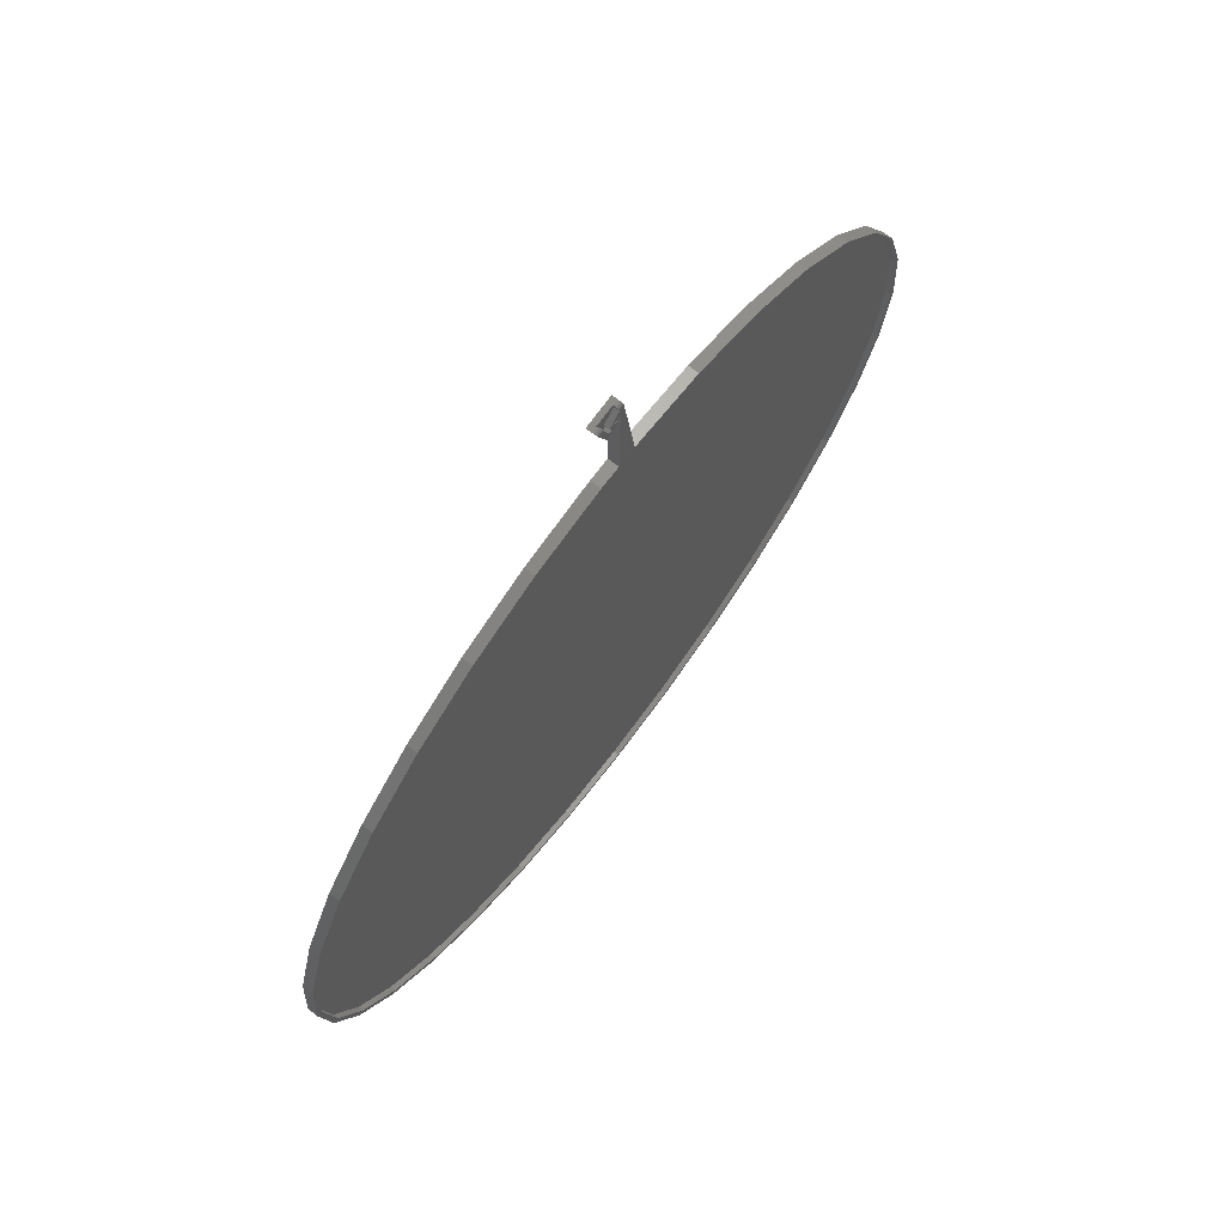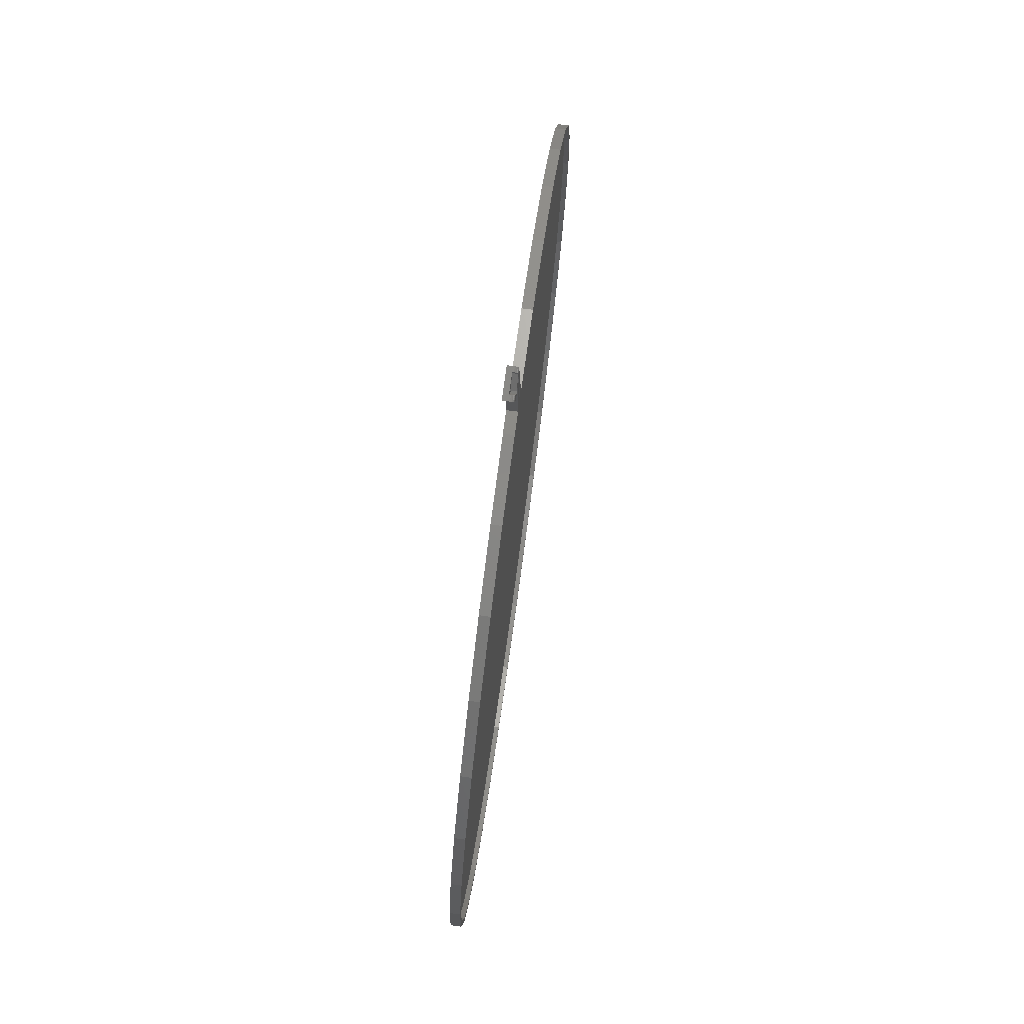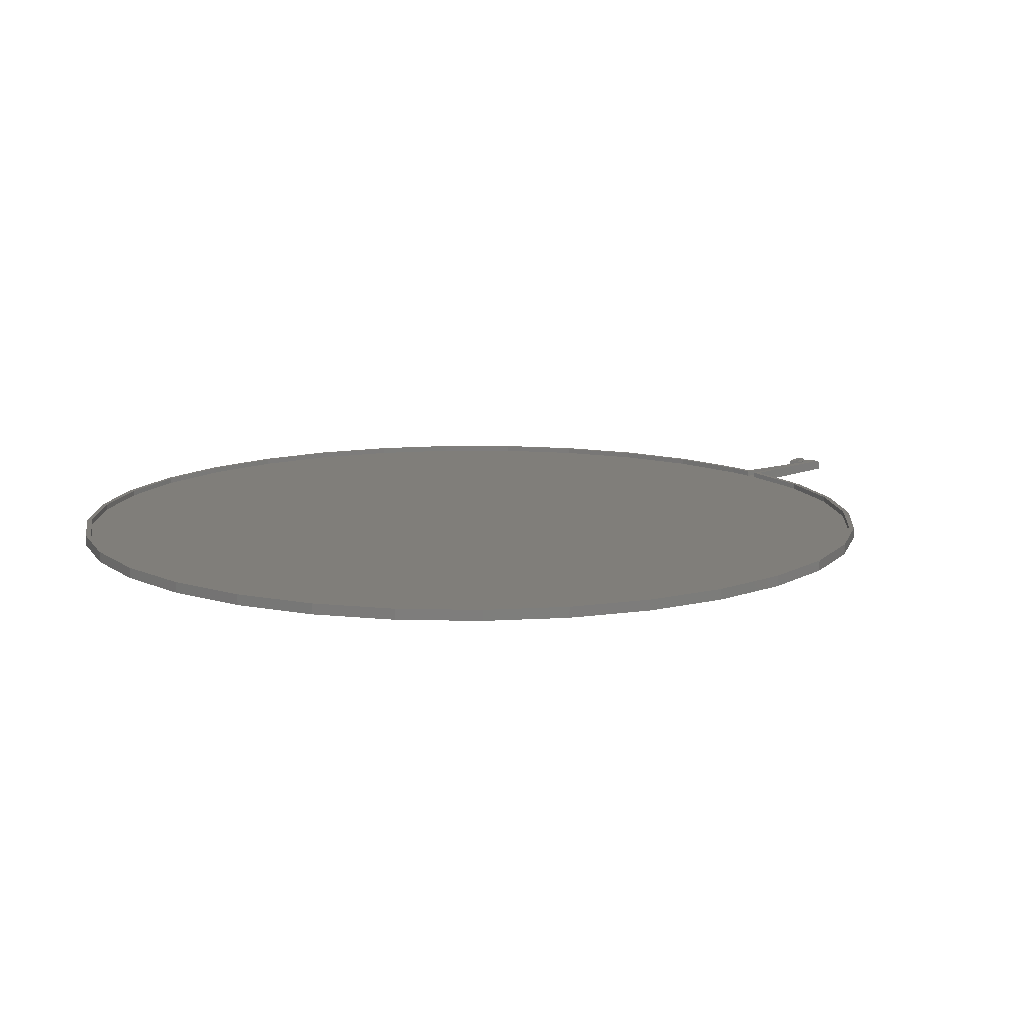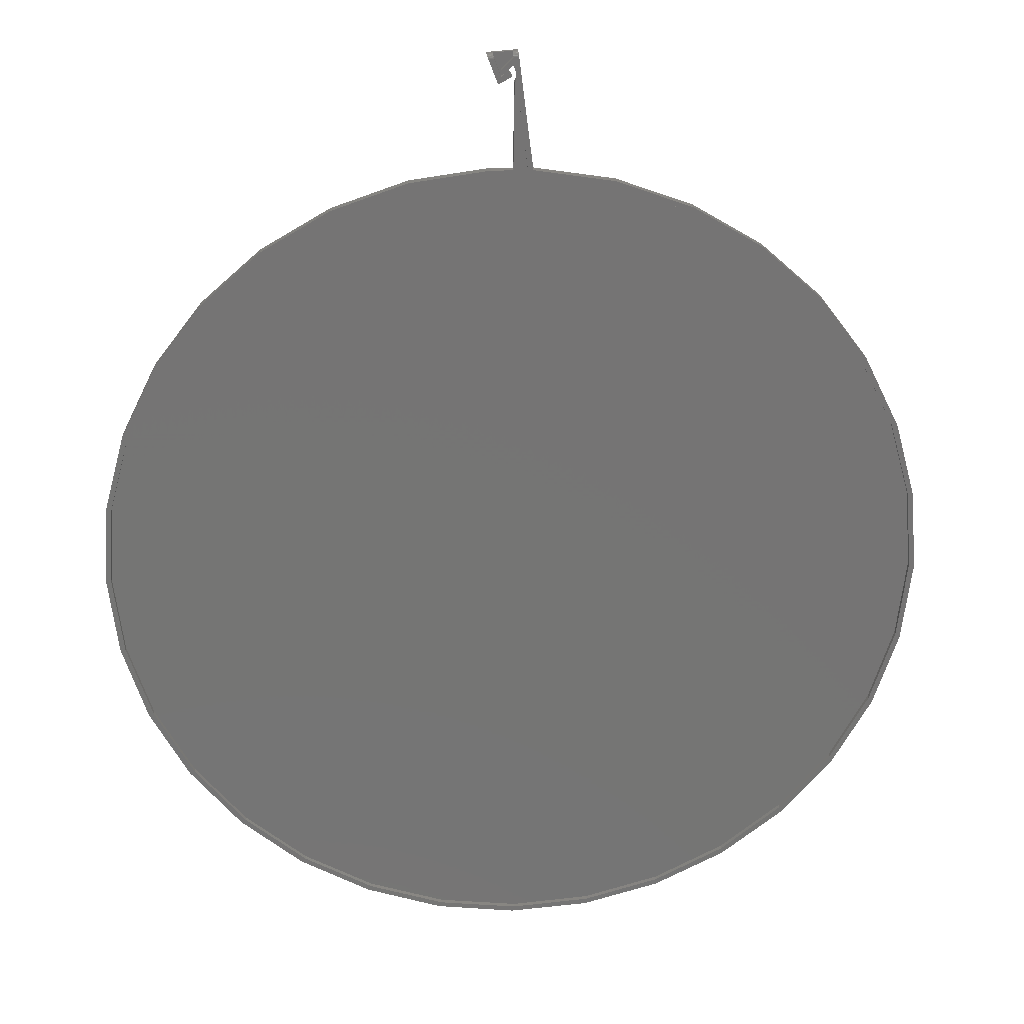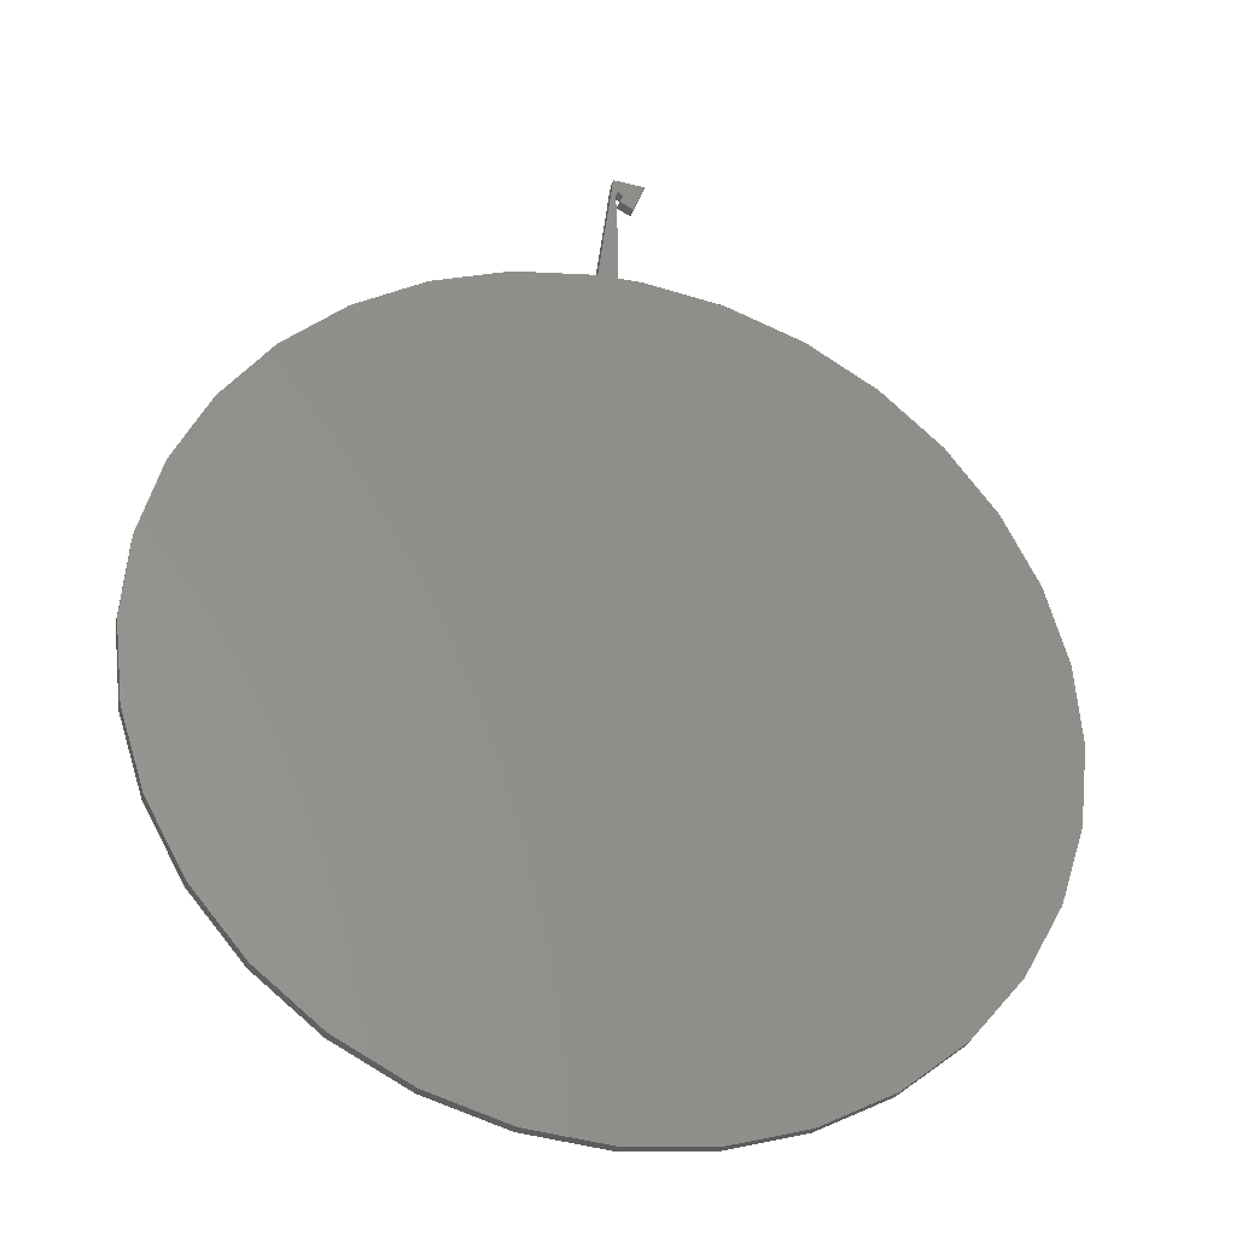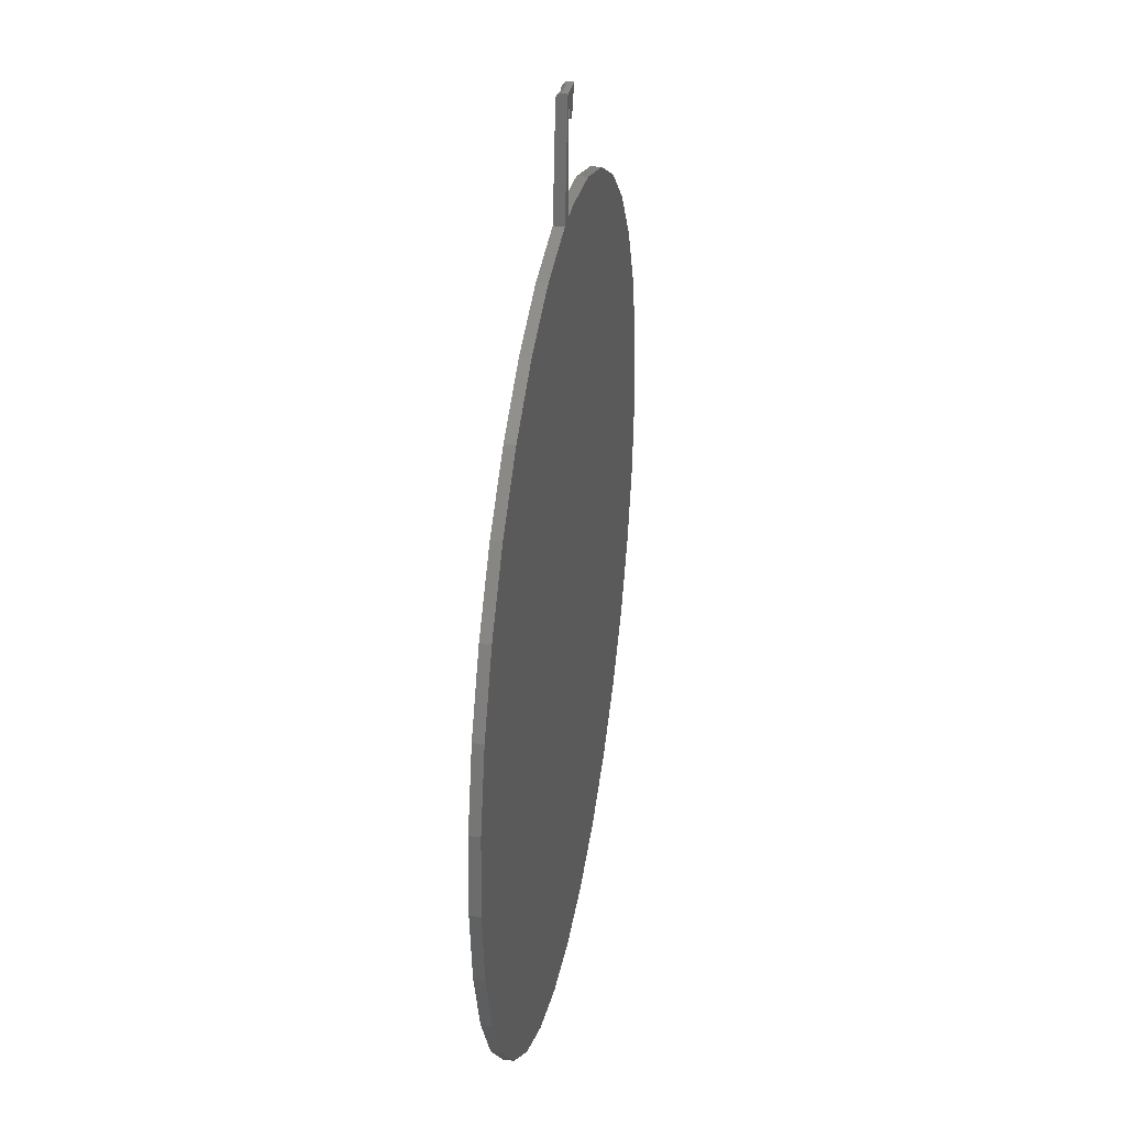
<metadata>
{"format":"stl","ext":"stl","renderer":"f3d","projection":"perspective","resolution":1024,"background":"white","views":[{"elev":72.3,"azim":127.2,"up":"+Z"},{"elev":75.9,"azim":97.8,"up":"+Z"},{"elev":12.1,"azim":-127.2,"up":"+Y"},{"elev":23.2,"azim":177.8,"up":"+Z"},{"elev":-31.5,"azim":-14.9,"up":"+Z"},{"elev":34.5,"azim":-80.1,"up":"+Z"}]}
</metadata>
<code>
# stl→obj: 187 verts, 370 faces
v -0.01146 1.171e-17 0.6724
v -0.02432 -7.409e-19 0.5706
v -0.03125 -2.167e-34 0.5781
v -0.1505 -9.725e-18 0.5606
v 0.1492 8.989e-18 0.5606
v 0.02982 2.947e-18 0.5703
v 0.03002 3.487e-18 0.5781
v -0.002303 1.808e-18 0.5781
v -0.002724 1.993e-17 0.7416
v 0.004934 1.833e-17 0.7229
v -0.002303 1.868e-17 0.7301
v 0.01039 1.799e-17 0.7168
v 0.01525 1.8e-17 0.7141
v -0.0004934 1.699e-17 0.7138
v 0.01941 1.702e-17 0.703
v 0.03284 2.184e-17 0.7388
v 0.02474 2.14e-17 0.7394
v 0.1147 -1.277e-16 -0.651
v 0.1193 -1.282e-16 -0.6581
v -0.0006168 -1.37e-16 -0.6697
v -0.003986 -1.363e-16 -0.6619
v 0.1477 8.043e-18 0.553
v 0.2628 1.164e-17 0.5206
v 0.2601 1.065e-17 0.5132
v 0.3667 1.133e-17 0.4594
v 0.3627 1.033e-17 0.4526
v 0.4568 8.084e-18 0.3795
v 0.4517 7.098e-18 0.3734
v 0.5299 2.017e-18 0.2837
v 0.5239 1.072e-18 0.2786
v 0.5832 -6.646e-18 0.1757
v 0.5764 -7.522e-18 0.1716
v 0.6148 -1.758e-17 0.05942
v 0.6074 -1.836e-17 0.05654
v 0.6235 -3.038e-17 -0.06075
v 0.6156 -3.105e-17 -0.06234
v 0.6089 -4.457e-17 -0.1803
v 0.6009 -4.51e-17 -0.1806
v 0.5636 -5.999e-17 -0.2938
v 0.5717 -5.961e-17 -0.2949
v 0.5053 -7.517e-17 -0.3977
v 0.5131 -7.496e-17 -0.4002
v 0.4281 -9.007e-17 -0.4885
v 0.4354 -9.003e-17 -0.4923
v 0.3348 -1.041e-16 -0.5627
v 0.3414 -1.043e-16 -0.5677
v 0.2291 -1.168e-16 -0.6175
v 0.2348 -1.172e-16 -0.6237
v -0.005921 1.604e-17 0.7084
v -0.004112 1.576e-17 0.7048
v -0.1424 -9.899e-18 0.5545
v -0.2641 -2.127e-17 0.5206
v -0.2552 -2.122e-17 0.516
v -0.3679 -3.454e-17 0.4594
v -0.3585 -3.427e-17 0.4566
v -0.458 -4.905e-17 0.3795
v -0.4484 -4.857e-17 0.3784
v -0.5311 -6.424e-17 0.2837
v -0.5215 -6.358e-17 0.2843
v -0.5752 -7.874e-17 0.1779
v -0.5845 -7.957e-17 0.1757
v -0.6075 -9.349e-17 0.06318
v -0.6161 -9.445e-17 0.05942
v -0.617 -1.073e-16 -0.0556
v -0.6247 -1.083e-16 -0.06075
v -0.6036 -1.196e-16 -0.174
v -0.6102 -1.207e-16 -0.1803
v -0.5676 -1.299e-16 -0.2876
v -0.5729 -1.311e-16 -0.2949
v -0.5104 -1.38e-16 -0.3922
v -0.5143 -1.391e-16 -0.4002
v -0.4341 -1.434e-16 -0.4838
v -0.4366 -1.445e-16 -0.4923
v -0.3417 -1.46e-16 -0.559
v -0.3427 -1.47e-16 -0.5677
v -0.2365 -1.456e-16 -0.615
v -0.236 -1.466e-16 -0.6237
v -0.1225 -1.424e-16 -0.6497
v -0.1205 -1.432e-16 -0.6581
v 0.01477 1.908e-17 0.7241
v -0.01 4.594e-19 0.5703
v -0.01052 1.952e-17 0.7422
v -0.005921 1.745e-17 0.7211
v -0.002596 -8.803e-05 0.7428
v -0.01022 -0.0003851 0.7446
v -0.002338 -0.0008342 0.7451
v -0.009941 -0.001505 0.7468
v -0.002107 -0.002267 0.7471
v -0.009724 -0.003249 0.7485
v -0.00192 -0.004252 0.7485
v -0.009586 -0.005444 0.7496
v -0.009539 -0.007812 0.75
v -0.001744 -0.007812 0.7494
v -0.001846 -0.005387 0.749
v 0.03372 -0.0003855 0.7411
v 0.02568 -0.0008366 0.7429
v 0.03452 -0.001509 0.7433
v 0.02629 -0.002275 0.7448
v 0.03516 -0.00326 0.745
v 0.02537 -0.0003764 0.7418
v 0.02759 -0.007812 0.747
v 0.03569 -0.007812 0.7464
v 0.02711 -0.005386 0.7467
v 0.03556 -0.005464 0.746
v 0.02658 -0.003209 0.7456
v 0.03569 -0.01562 0.7464
v -0.009539 -0.01562 0.75
v 0.02982 -0.007812 0.5703
v -0.01 -0.007812 0.5703
v -0.01146 -0.007812 0.6724
v 0.1147 -0.007812 -0.651
v 0.2291 -0.007812 -0.6175
v 0.3348 -0.007812 -0.5627
v 0.4281 -0.007812 -0.4885
v 0.5053 -0.007812 -0.3977
v 0.5636 -0.007812 -0.2938
v 0.6009 -0.007812 -0.1806
v 0.6156 -0.007812 -0.06234
v 0.6074 -0.007812 0.05654
v 0.5764 -0.007812 0.1716
v 0.5239 -0.007812 0.2786
v 0.4517 -0.007812 0.3734
v 0.3627 -0.007812 0.4526
v 0.2601 -0.007812 0.5132
v 0.1477 -0.007812 0.553
v -0.003986 -0.007812 -0.6619
v -0.1225 -0.007812 -0.6497
v -0.2365 -0.007812 -0.615
v -0.3417 -0.007812 -0.559
v -0.4341 -0.007812 -0.4838
v -0.5104 -0.007812 -0.3922
v -0.5676 -0.007812 -0.2876
v -0.6036 -0.007812 -0.174
v -0.617 -0.007812 -0.0556
v -0.6075 -0.007812 0.06318
v -0.5752 -0.007812 0.1779
v -0.5215 -0.007812 0.2843
v -0.4484 -0.007812 0.3784
v -0.3585 -0.007812 0.4566
v -0.2552 -0.007812 0.516
v -0.1424 -0.007812 0.5545
v -0.02432 -0.007812 0.5706
v -0.002729 -0.007812 0.7416
v 0.01477 -0.007812 0.7241
v 0.01525 -0.007812 0.7141
v 0.01039 -0.007812 0.7168
v -0.004112 -0.01562 0.7048
v -0.03125 -0.01562 0.5781
v -0.002303 -0.01562 0.5781
v -0.005921 -0.01562 0.7084
v -0.002303 -0.01562 0.7301
v 0.004934 -0.01562 0.7229
v 0.01941 -0.01562 0.703
v -0.0004934 -0.01562 0.7138
v 0.03002 -0.01562 0.5781
v -0.1505 -0.01562 0.5606
v 0.1492 -0.01562 0.5606
v -0.005921 -0.01562 0.7211
v 0.2628 -0.01562 0.5206
v -0.2641 -0.01562 0.5206
v 0.3667 -0.01562 0.4594
v -0.3679 -0.01562 0.4594
v 0.4568 -0.01562 0.3795
v -0.458 -0.01562 0.3795
v 0.5299 -0.01562 0.2837
v -0.5311 -0.01562 0.2837
v 0.5832 -0.01562 0.1757
v -0.5845 -0.01562 0.1757
v 0.6148 -0.01562 0.05942
v -0.6161 -0.01562 0.05942
v 0.6235 -0.01562 -0.06075
v -0.6247 -0.01562 -0.06075
v 0.6089 -0.01562 -0.1803
v -0.6102 -0.01562 -0.1803
v 0.5717 -0.01562 -0.2949
v -0.5729 -0.01562 -0.2949
v 0.5131 -0.01562 -0.4002
v -0.5143 -0.01562 -0.4002
v 0.4354 -0.01562 -0.4923
v -0.4366 -0.01562 -0.4923
v 0.3414 -0.01562 -0.5677
v -0.3427 -0.01562 -0.5677
v 0.2348 -0.01562 -0.6237
v -0.236 -0.01562 -0.6237
v 0.1193 -0.01562 -0.6581
v -0.1205 -0.01562 -0.6581
v -0.0006168 -0.01562 -0.6697
f 1 2 3
f 2 4 3
f 5 6 7
f 6 8 7
f 9 10 11
f 12 13 14
f 13 15 14
f 15 13 16
f 13 17 16
f 18 19 20
f 20 21 18
f 5 22 6
f 22 5 23
f 23 24 22
f 24 23 25
f 25 26 24
f 26 25 27
f 27 28 26
f 28 27 29
f 29 30 28
f 30 29 31
f 31 32 30
f 32 31 33
f 33 34 32
f 34 33 35
f 35 36 34
f 36 35 37
f 38 36 37
f 39 38 37
f 40 39 37
f 41 39 40
f 42 41 40
f 43 41 42
f 44 43 42
f 45 43 44
f 46 45 44
f 47 45 46
f 48 47 46
f 18 47 48
f 19 18 48
f 49 50 1
f 51 4 2
f 52 4 51
f 53 52 51
f 54 52 53
f 55 54 53
f 56 54 55
f 57 56 55
f 58 56 57
f 59 58 57
f 58 59 60
f 60 61 58
f 61 60 62
f 62 63 61
f 63 62 64
f 64 65 63
f 65 64 66
f 66 67 65
f 67 66 68
f 68 69 67
f 69 68 70
f 70 71 69
f 71 70 72
f 72 73 71
f 73 72 74
f 74 75 73
f 75 74 76
f 76 77 75
f 77 76 78
f 78 79 77
f 21 79 78
f 20 79 21
f 10 9 80
f 10 80 12
f 10 12 14
f 8 6 81
f 8 81 1
f 8 1 50
f 82 9 11
f 82 11 83
f 82 83 49
f 82 49 1
f 82 1 3
f 82 84 9
f 82 85 84
f 84 85 86
f 86 85 87
f 86 87 88
f 88 87 89
f 88 89 90
f 90 89 91
f 92 93 91
f 91 93 94
f 91 94 90
f 95 96 97
f 96 98 97
f 99 97 98
f 16 17 95
f 95 17 100
f 95 100 96
f 101 102 103
f 103 102 104
f 103 104 105
f 105 104 99
f 105 99 98
f 101 106 102
f 107 106 101
f 107 101 93
f 107 93 92
f 108 109 6
f 6 109 81
f 109 110 81
f 81 110 1
f 21 111 18
f 18 111 112
f 18 112 47
f 47 112 113
f 47 113 45
f 45 113 114
f 45 114 43
f 43 114 115
f 43 115 41
f 41 115 116
f 41 116 39
f 39 116 117
f 39 117 38
f 38 117 118
f 38 118 36
f 36 118 119
f 36 119 34
f 34 119 120
f 34 120 32
f 32 120 121
f 32 121 30
f 30 121 122
f 30 122 28
f 28 122 123
f 28 123 26
f 26 123 124
f 26 124 24
f 24 124 125
f 24 125 22
f 22 125 108
f 22 108 6
f 111 21 126
f 126 21 78
f 126 78 127
f 127 78 76
f 127 76 128
f 128 76 74
f 128 74 129
f 129 74 72
f 129 72 130
f 130 72 70
f 130 70 131
f 131 70 68
f 131 68 132
f 132 68 66
f 132 66 133
f 133 66 64
f 133 64 134
f 134 64 62
f 134 62 135
f 135 62 60
f 135 60 136
f 136 60 59
f 136 59 137
f 137 59 57
f 137 57 138
f 138 57 55
f 138 55 139
f 139 55 53
f 139 53 140
f 140 53 51
f 140 51 141
f 141 51 2
f 141 2 142
f 110 142 1
f 1 142 2
f 88 94 93
f 90 94 88
f 143 9 84
f 143 84 86
f 143 86 88
f 143 88 93
f 93 101 143
f 144 143 101
f 144 101 145
f 144 145 146
f 101 103 145
f 98 96 100
f 17 13 145
f 17 145 103
f 17 103 105
f 17 105 98
f 17 98 100
f 143 144 9
f 9 144 80
f 144 146 80
f 80 146 12
f 12 146 13
f 13 146 145
f 110 109 142
f 109 141 142
f 125 141 108
f 141 109 108
f 126 127 111
f 111 127 128
f 111 128 112
f 112 128 129
f 112 129 113
f 113 129 130
f 113 130 114
f 114 130 131
f 114 131 115
f 115 131 132
f 115 132 116
f 116 132 133
f 116 133 117
f 117 133 134
f 117 134 118
f 118 134 135
f 118 135 119
f 119 135 136
f 119 136 120
f 120 136 137
f 120 137 121
f 121 137 138
f 121 138 122
f 122 138 139
f 122 139 123
f 123 139 140
f 123 140 124
f 124 140 141
f 124 141 125
f 147 148 149
f 147 150 148
f 151 152 106
f 152 153 106
f 152 154 153
f 155 156 157
f 155 149 156
f 149 148 156
f 107 148 150
f 107 150 158
f 107 158 151
f 107 151 106
f 157 156 159
f 159 156 160
f 159 160 161
f 161 160 162
f 161 162 163
f 163 162 164
f 163 164 165
f 165 164 166
f 165 166 167
f 167 166 168
f 167 168 169
f 169 168 170
f 169 170 171
f 171 170 172
f 171 172 173
f 173 172 174
f 173 174 175
f 175 174 176
f 175 176 177
f 177 176 178
f 177 178 179
f 179 178 180
f 179 180 181
f 181 180 182
f 181 182 183
f 183 182 184
f 183 184 185
f 185 184 186
f 185 186 187
f 155 7 149
f 149 7 8
f 92 91 89
f 107 92 89
f 107 89 87
f 107 87 85
f 107 85 82
f 107 82 3
f 107 3 148
f 149 8 147
f 147 8 50
f 7 155 5
f 5 155 157
f 5 157 23
f 23 157 159
f 23 159 25
f 25 159 161
f 25 161 27
f 27 161 163
f 27 163 29
f 29 163 165
f 29 165 31
f 31 165 167
f 31 167 33
f 33 167 169
f 33 169 35
f 35 169 171
f 35 171 37
f 37 171 173
f 37 173 40
f 40 173 175
f 40 175 42
f 42 175 177
f 42 177 44
f 44 177 179
f 44 179 46
f 46 179 181
f 46 181 48
f 48 181 183
f 48 183 19
f 19 183 185
f 19 185 20
f 20 185 187
f 20 187 79
f 79 187 186
f 79 186 77
f 77 186 184
f 77 184 75
f 75 184 182
f 75 182 73
f 73 182 180
f 73 180 71
f 71 180 178
f 71 178 69
f 69 178 176
f 69 176 67
f 67 176 174
f 67 174 65
f 65 174 172
f 65 172 63
f 63 172 170
f 63 170 61
f 61 170 168
f 61 168 58
f 58 168 166
f 58 166 56
f 56 166 164
f 56 164 54
f 54 164 162
f 54 162 52
f 52 162 160
f 52 160 4
f 4 160 156
f 4 156 3
f 3 156 148
f 102 97 104
f 97 99 104
f 16 95 97
f 16 153 15
f 106 153 16
f 106 16 97
f 106 97 102
f 154 14 153
f 153 14 15
f 10 14 152
f 152 14 154
f 11 10 151
f 151 10 152
f 83 11 158
f 158 11 151
f 49 83 150
f 150 83 158
f 50 49 147
f 147 49 150

</code>
